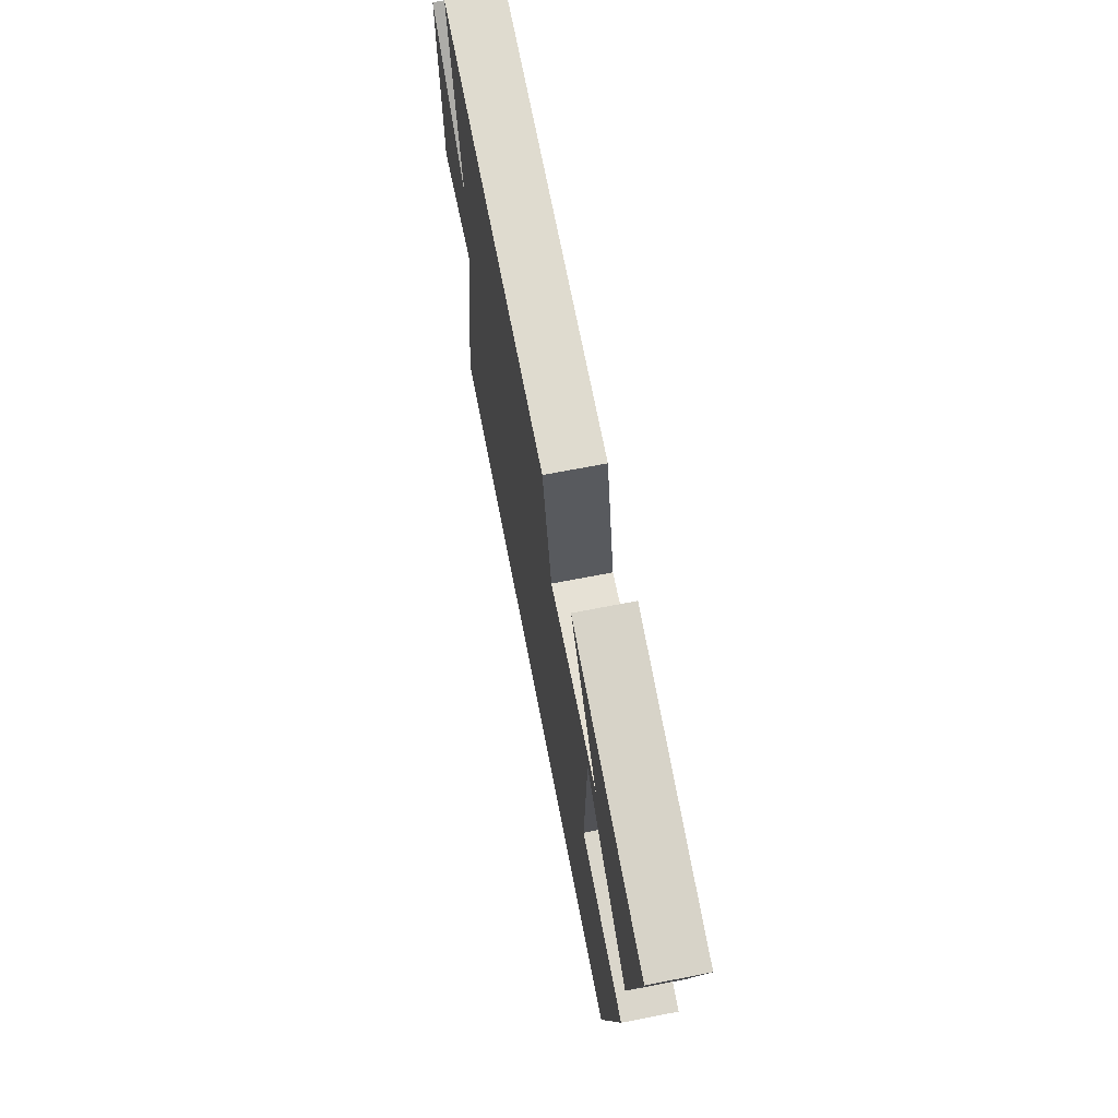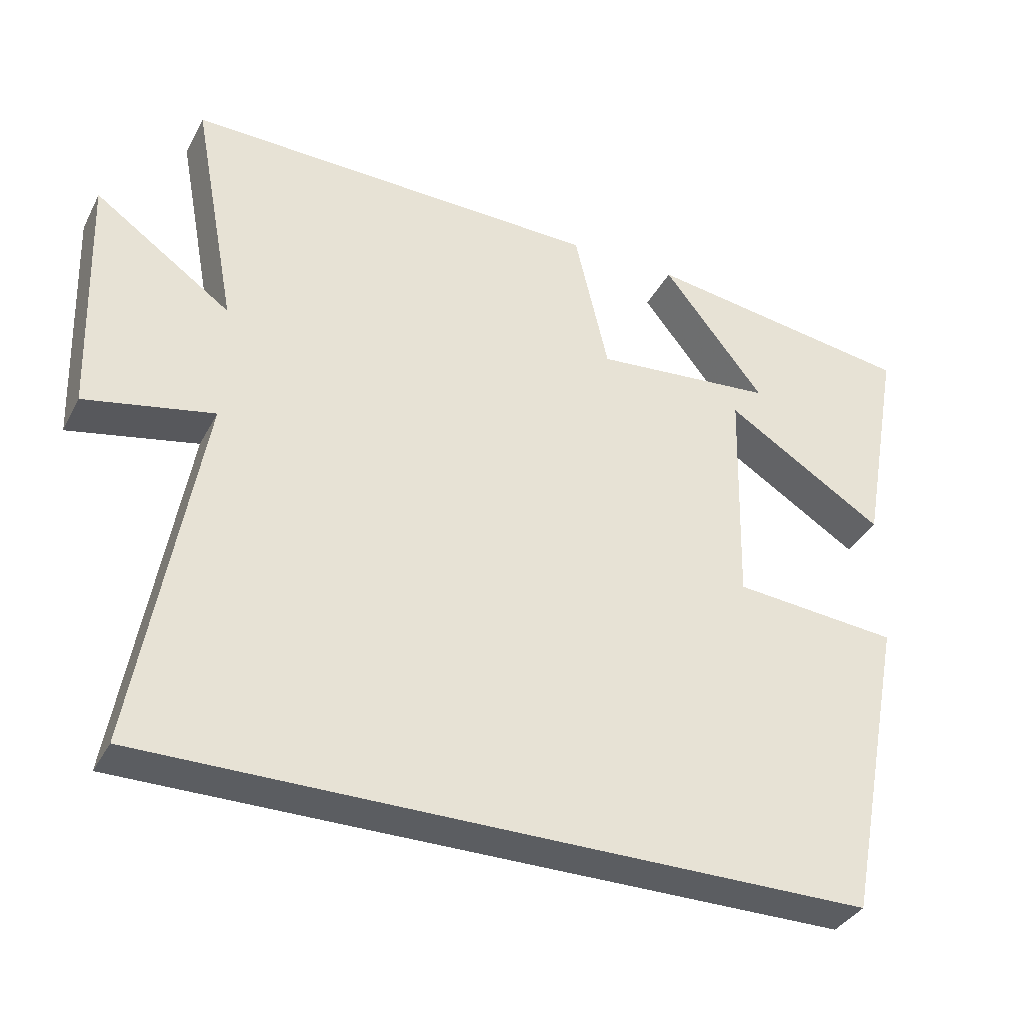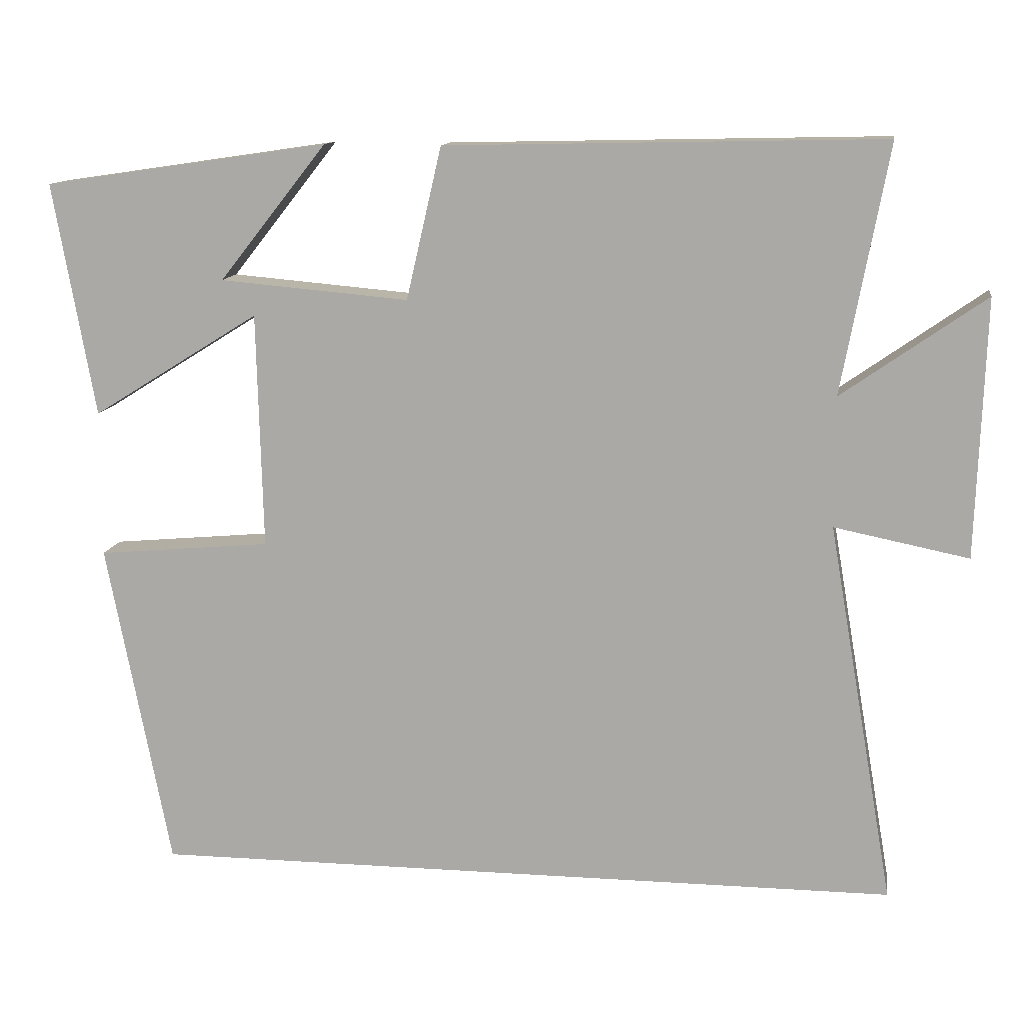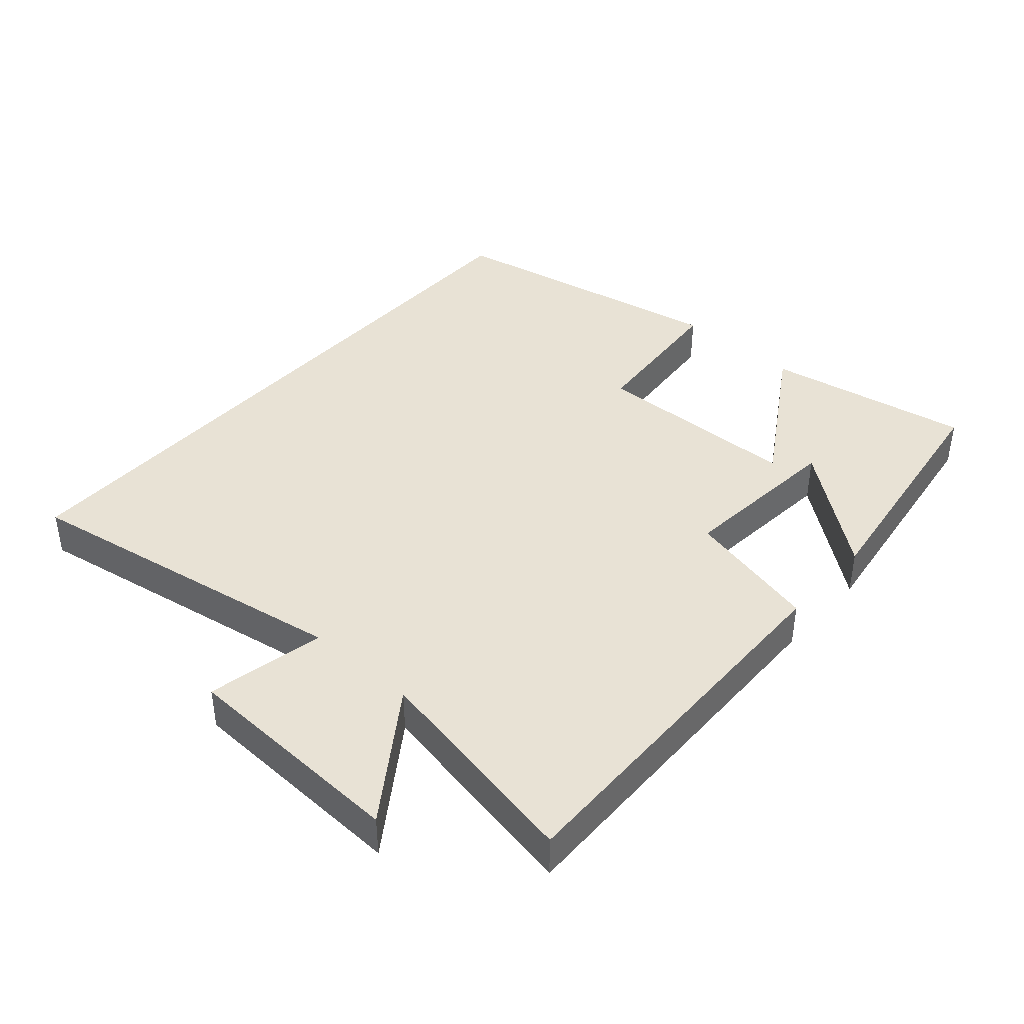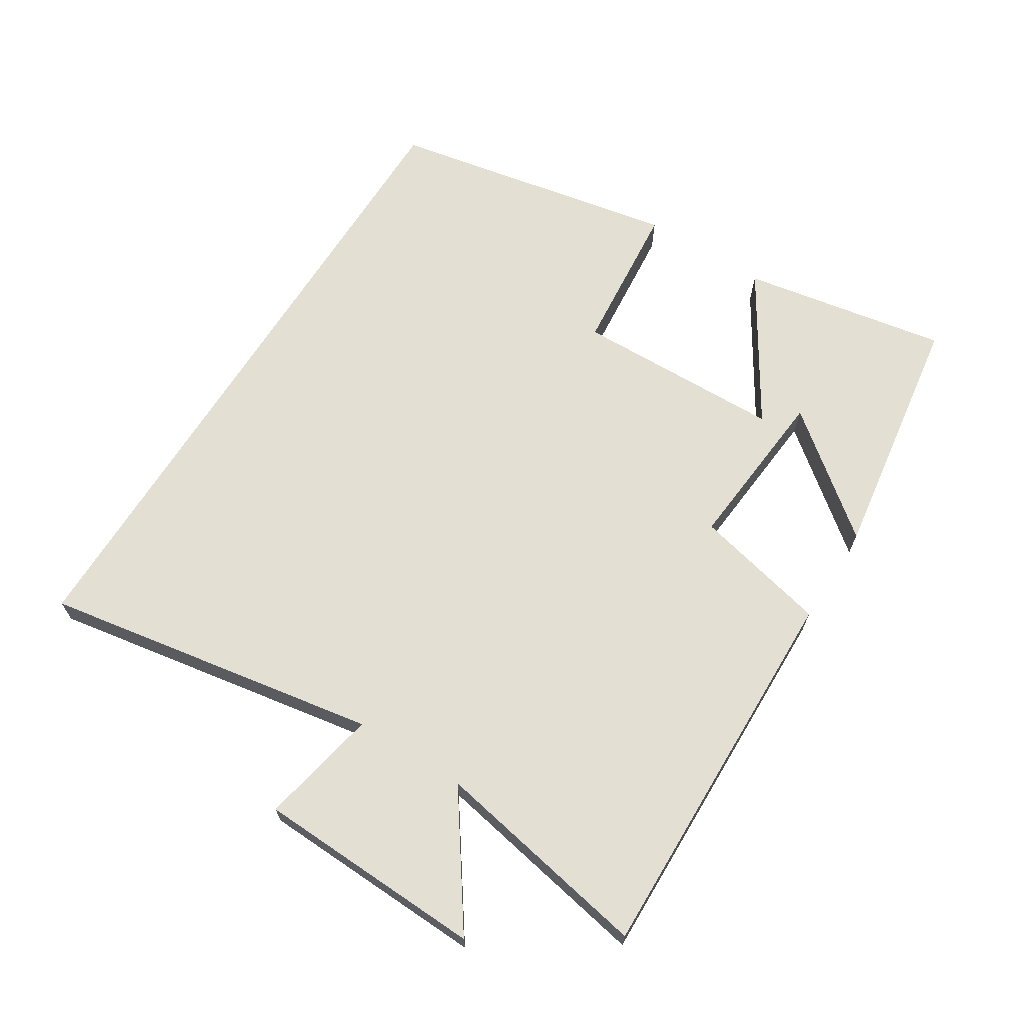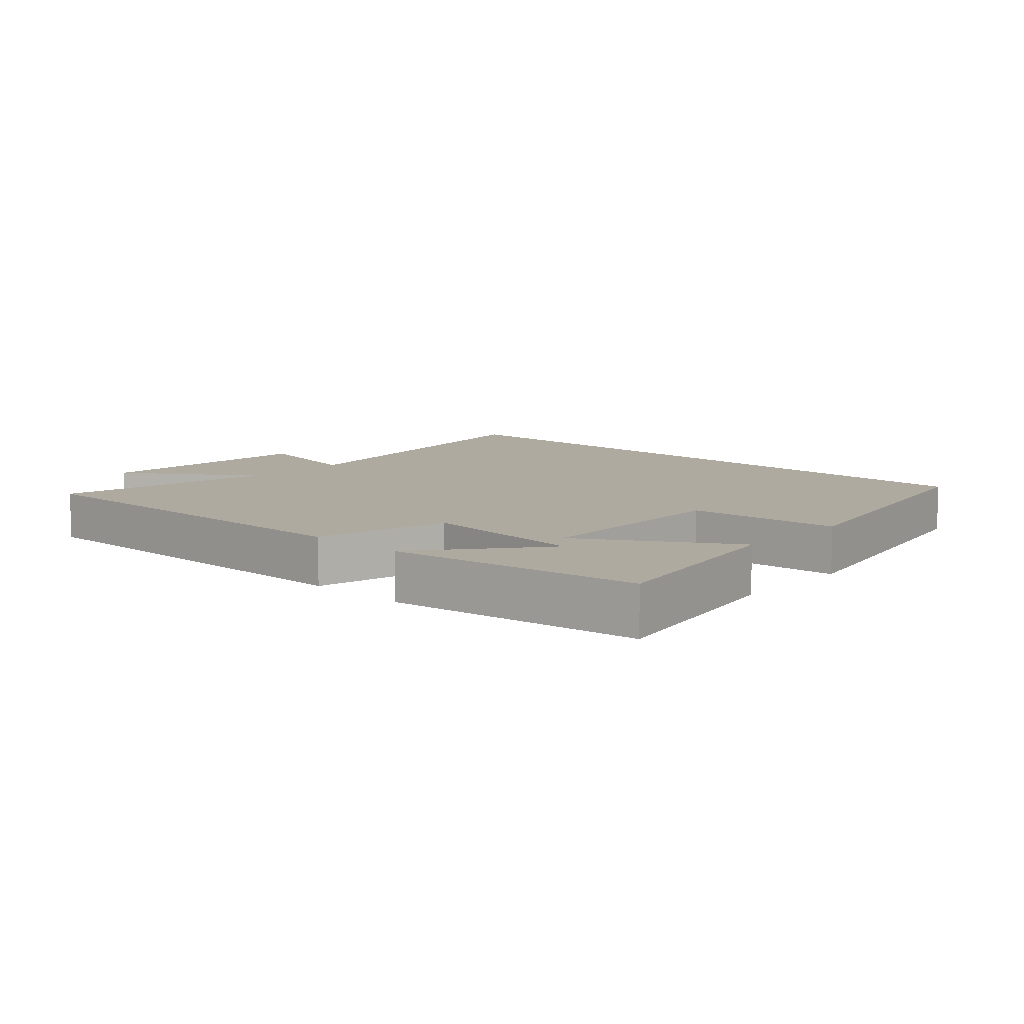
<metadata>
{"format":"obj","ext":"obj","renderer":"f3d","projection":"perspective","resolution":1024,"background":"white","views":[{"elev":69.2,"azim":79.0,"up":"+Z"},{"elev":-35.9,"azim":-24.8,"up":"+Z"},{"elev":12.3,"azim":-171.2,"up":"+Z"},{"elev":40.9,"azim":-48.4,"up":"+Y"},{"elev":67.1,"azim":-57.8,"up":"+Y"},{"elev":9.5,"azim":43.0,"up":"+Y"}]}
</metadata>
<code>
v 0.556 0.07 0.444
v 0.5 0.07 0.133
v 0.277 0.07 0.272
v 0.269 0.07 -0.042
v 0.5 0.07 -0.063
v 0.415 0.07 -0.5
v -0.588 0.07 -0.5
v -0.5 0.07 0.008
v -0.679 0.07 -0.028
v -0.691 0.07 0.316
v -0.5 0.07 0.182
v -0.562 0.07 0.513
v 0.021 0.07 0.5
v 0.068 0.07 0.297
v 0.32 0.07 0.319
v 0.177 0.07 0.5
v 0.556 0 0.444
v 0.5 0 0.133
v 0.277 0 0.272
v 0.269 0 -0.042
v 0.5 0 -0.063
v 0.415 0 -0.5
v -0.588 0 -0.5
v -0.5 0 0.008
v -0.679 0 -0.028
v -0.691 0 0.316
v -0.5 0 0.182
v -0.562 0 0.513
v 0.021 0 0.5
v 0.068 0 0.297
v 0.32 0 0.319
v 0.177 0 0.5
f 15 16 1 2
f 11 12 13 14
f 11 14 15
f 8 9 10 11
f 8 11 15
f 4 5 6 7
f 3 4 7 8
f 15 2 3
f 3 8 15
f 18 17 32 31
f 30 29 28 27
f 31 30 27
f 27 26 25 24
f 31 27 24
f 23 22 21 20
f 24 23 20 19
f 19 18 31
f 31 24 19
f 1 17 18 2
f 2 18 19 3
f 3 19 20 4
f 4 20 21 5
f 5 21 22 6
f 6 22 23 7
f 7 23 24 8
f 8 24 25 9
f 9 25 26 10
f 10 26 27 11
f 11 27 28 12
f 12 28 29 13
f 13 29 30 14
f 14 30 31 15
f 15 31 32 16
f 16 32 17 1

</code>
